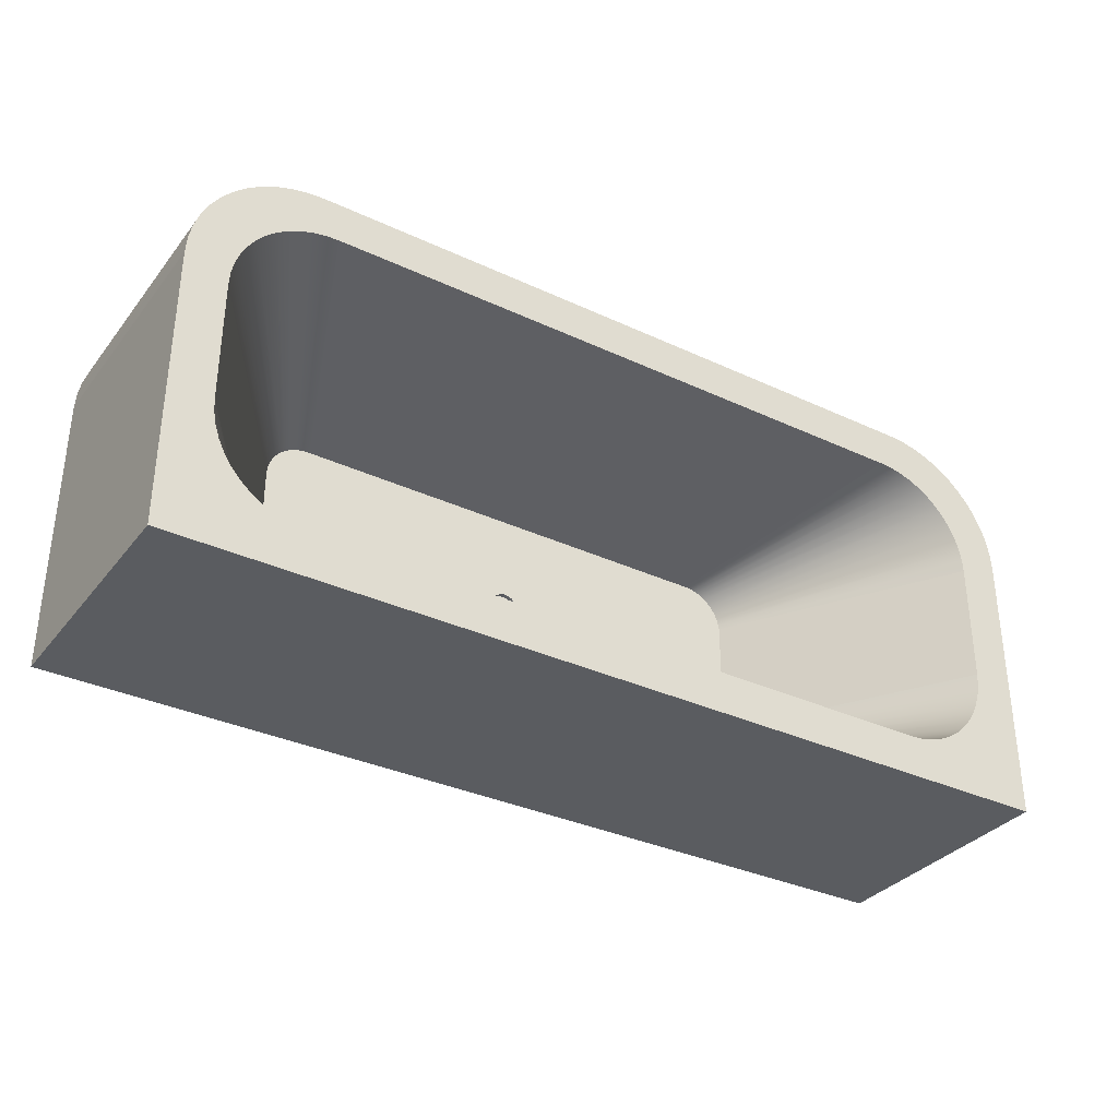
<metadata>
{"format":"obj","ext":"obj","renderer":"f3d","projection":"perspective","resolution":1024,"background":"white","views":[{"elev":-33.7,"azim":147.6,"up":"+Z"}]}
</metadata>
<code>
v 0.2069 -0.0632 -0.1284
v 0.3065 0.1582 -0.1852
v 0.2121 -0.0632 -0.1283
v 0.294 0.1582 -0.186
v 0.3188 0.1582 -0.1827
v 0.2123 -0.0632 -0.1281
v -0.3182 0.1582 -0.186
v 0.4308 0.1582 -0.2268
v 0.2173 -0.0632 -0.1275
v -0.2363 -0.0632 -0.1283
v -0.2311 -0.0632 -0.1284
v -0.455 0.1582 -0.2268
v 0.3307 0.1582 -0.1787
v 0.2177 -0.0632 -0.127
v -0.2415 -0.0632 -0.1275
v -0.3307 0.1582 -0.1852
v 0.4308 -0.0878 -0.2268
v 0.3419 0.1582 -0.1731
v 0.2223 -0.0632 -0.126
v -0.343 0.1582 -0.1827
v -0.455 -0.0878 -0.2268
v 0.4308 0.1582 0.04625
v 0.3524 0.1582 -0.1662
v 0.2229 -0.0632 -0.1252
v -0.2466 -0.0632 -0.126
v -0.3549 0.1582 -0.1787
v -0.455 -0.0878 0.04625
v 0.4308 -0.0878 0.04625
v 0.3891 0.1582 0.04254
v 0.3618 0.1582 -0.1579
v 0.2271 -0.0632 -0.1239
v -0.3661 0.1582 -0.1731
v -0.455 0.1582 0.04625
v 0.4297 0.1582 0.06199
v 0.3866 0.1582 0.05485
v 0.3899 0.1582 0.03002
v 0.3701 0.1582 -0.1485
v 0.2316 -0.0632 -0.1212
v 0.2278 -0.0632 -0.1228
v -0.2514 -0.0632 -0.1239
v -0.3766 0.1582 -0.1662
v -0.4133 0.1582 0.04254
v -0.4539 -0.0878 0.06199
v 0.4297 -0.0878 0.06199
v 0.2469 -0.0632 0.04034
v 0.2481 -0.0632 0.03524
v 0.3899 0.1582 -0.09005
v 0.3771 0.1582 -0.138
v 0.2394 -0.0632 -0.1141
v 0.2357 -0.0632 -0.1179
v -0.386 0.1582 -0.1579
v -0.2558 -0.0632 -0.1212
v -0.4109 0.1582 0.05485
v -0.4141 0.1582 0.03002
v -0.4539 0.1582 0.06199
v 0.4266 0.1582 0.07746
v 0.3826 0.1582 0.06674
v 0.245 -0.0632 0.04523
v 0.2487 -0.0632 0.03002
v 0.2487 -0.0632 0.02657
v 0.3891 0.1582 -0.1026
v 0.3826 0.1582 -0.1268
v 0.2425 -0.0632 -0.1099
v 0.2323 -0.0632 -0.1198
v -0.3943 0.1582 -0.1485
v -0.2599 -0.0632 -0.1179
v -0.2722 -0.06448 0.03505
v -0.4141 0.1582 -0.09005
v -0.2729 -0.0632 0.03002
v -0.4509 -0.0878 0.07746
v 0.4266 -0.0878 0.07746
v 0.2455 -0.0632 0.04258
v 0.2473 -0.0632 0.0374
v 0.2483 -0.0632 0.03203
v 0.2487 -0.0632 -0.0866
v 0.2487 -0.0632 -0.09005
v 0.3866 0.1582 -0.1149
v 0.245 -0.0632 -0.1053
v 0.24 -0.0632 -0.1121
v 0.2364 -0.0632 -0.1162
v -0.4013 0.1582 -0.138
v -0.4068 0.1582 0.06674
v -0.2708 -0.06556 0.04
v -0.4133 0.1582 -0.1026
v -0.2729 -0.0632 -0.09005
v -0.4509 0.1582 0.07746
v 0.4216 0.1582 0.09239
v 0.3771 0.1582 0.07799
v 0.2425 -0.0632 0.04984
v 0.2431 -0.0632 0.04748
v -0.006059 -0.0632 -0.007439
v 0.2481 -0.0632 -0.09527
v 0.2469 -0.0632 -0.1004
v 0.2431 -0.0632 -0.1075
v -0.4068 0.1582 -0.1268
v -0.2636 -0.0632 -0.1141
v -0.4109 0.1582 -0.1149
v -0.2723 -0.0632 -0.09527
v -0.01816 -0.0632 -0.007439
v -0.4458 -0.0878 0.09239
v 0.4216 -0.0878 0.09239
v 0.3701 0.1582 0.08843
v -0.2697 -0.0632 0.04258
v -0.2715 -0.0632 0.0374
v -0.2725 -0.0632 0.03203
v 0.2483 -0.0632 -0.09206
v -0.01211 -0.0632 -0.006643
v -0.00042 -0.0632 -0.009774
v 0.2455 -0.0632 -0.1026
v -0.2667 -0.0632 -0.1099
v -0.4013 0.1582 0.07799
v -0.2688 -0.06642 0.04477
v -0.2711 -0.0632 -0.1004
v -0.02379 -0.0632 -0.009774
v -0.4458 0.1582 0.09239
v 0.4146 0.1582 0.1065
v 0.3618 0.1582 0.09786
v 0.2394 -0.0632 0.05407
v 0.24 -0.0632 0.05203
v -0.2673 -0.0632 0.04748
v 0.004422 -0.0632 -0.01349
v 0.2473 -0.0632 -0.09743
v -0.2692 -0.0632 -0.1053
v -0.3943 0.1582 0.08843
v -0.02864 -0.0632 -0.01349
v -0.4388 -0.0878 0.1065
v 0.4146 -0.0878 0.1065
v 0.3524 0.1582 0.1061
v 0.2357 -0.0632 0.05787
v -0.01211 -0.0632 -0.05339
v 0.008132 -0.0632 -0.01833
v -0.2662 -0.06705 0.04929
v -0.03235 -0.0632 -0.01833
v -0.386 0.1582 0.09786
v -0.4388 0.1582 0.1065
v 0.4058 0.1582 0.1196
v 0.3419 0.1582 0.1131
v 0.2364 -0.0632 0.05615
v -0.2643 -0.0632 0.05203
v -0.01816 -0.0632 -0.05259
v -0.006059 -0.0632 -0.05259
v -0.01211 -0.0632 -0.01648
v 0.01047 -0.0632 -0.02397
v -0.263 -0.06743 0.05347
v -0.03468 -0.0632 -0.02397
v -0.3766 0.1582 0.1061
v -0.4301 -0.0878 0.1196
v 0.4058 -0.0878 0.1196
v 0.3307 0.1582 0.1187
v 0.2316 -0.0632 0.06116
v 0.2323 -0.0632 0.05975
v -0.02379 -0.0632 -0.05026
v -0.00042 -0.0632 -0.05026
v -0.008603 -0.0632 -0.01695
v -0.002541 -0.0632 -0.02045
v 0.01127 -0.0632 -0.03002
v -0.03548 -0.0632 -0.03002
v -0.02168 -0.0632 -0.02045
v -0.2553 -0.06743 0.06056
v -0.2594 -0.06756 0.05725
v -0.3661 0.1582 0.1131
v -0.4301 0.1582 0.1196
v 0.3954 0.1582 0.1315
v 0.3188 0.1582 0.1227
v 0.2271 -0.0632 0.06389
v -0.2607 -0.0632 0.05615
v -0.02864 -0.0632 -0.04654
v 0.004422 -0.0632 -0.04654
v -0.01561 -0.0632 -0.01695
v -0.008603 -0.06812 -0.01695
v -0.005341 -0.0632 -0.0183
v -0.000391 -0.0632 -0.02325
v 0.000962 -0.0632 -0.02651
v 0.01047 -0.0632 -0.03606
v -0.03468 -0.0632 -0.03606
v -0.02518 -0.0632 -0.02651
v -0.01887 -0.0632 -0.0183
v -0.02383 -0.0632 -0.02325
v -0.2509 -0.06705 0.06334
v -0.3549 0.1582 0.1187
v -0.4197 -0.0878 0.1315
v 0.3954 -0.0878 0.1315
v 0.294 0.1582 0.126
v 0.3065 0.1582 0.1251
v 0.2223 -0.0632 0.066
v 0.2278 -0.0632 0.06279
v -0.2565 -0.0632 0.05975
v -0.03235 -0.0632 -0.0417
v 0.008132 -0.0632 -0.0417
v -0.01211 -0.06812 -0.01648
v -0.005341 -0.06812 -0.0183
v -0.002541 -0.06812 -0.02045
v 0.001425 -0.0632 -0.03002
v 0.000962 -0.0632 -0.03352
v -0.02564 -0.0632 -0.03002
v -0.01887 -0.06812 -0.0183
v -0.02383 -0.06812 -0.02325
v -0.2461 -0.06642 0.06555
v -0.343 0.1582 0.1227
v -0.4197 0.1582 0.1315
v 0.3836 -0.0878 0.1419
v -0.3182 0.1582 0.126
v 0.2173 -0.0632 0.06748
v 0.2229 -0.0632 0.06521
v -0.01887 -0.0632 -0.04174
v -0.01211 -0.0632 -0.04355
v -0.005341 -0.0632 -0.04174
v -0.01561 -0.06812 -0.01695
v -0.000391 -0.06812 -0.02325
v 0.000962 -0.06812 -0.02651
v -0.000391 -0.0632 -0.03678
v -0.02383 -0.0632 -0.03678
v -0.02518 -0.0632 -0.03352
v -0.02518 -0.06812 -0.02651
v -0.02564 -0.06812 -0.03002
v -0.02168 -0.06812 -0.02045
v -0.2412 -0.06556 0.06714
v -0.3307 0.1582 0.1251
v -0.4078 0.1582 0.1419
v -0.4078 -0.0878 0.1419
v 0.3836 0.1582 0.1419
v 0.2069 -0.0632 0.0684
v 0.2121 -0.0632 0.06828
v 0.2177 -0.0632 0.06697
v -0.252 -0.0632 0.06279
v -0.02168 -0.0632 -0.03959
v -0.01561 -0.0632 -0.04309
v -0.008603 -0.0632 -0.04309
v -0.002541 -0.0632 -0.03959
v 0.001425 -0.06812 -0.03002
v 0.000962 -0.06812 -0.03352
v -0.02518 -0.06812 -0.03352
v -0.2362 -0.06448 0.0681
v 0.3705 -0.0878 0.1507
v -0.3947 -0.0878 0.1507
v -0.2311 -0.0632 0.0684
v 0.2123 -0.0632 0.06804
v -0.2471 -0.0632 0.06521
v -0.02168 -0.06812 -0.03959
v -0.01887 -0.06812 -0.04174
v -0.01211 -0.06812 -0.04355
v -0.01561 -0.06812 -0.04309
v -0.005341 -0.06812 -0.04174
v -0.008603 -0.06812 -0.04309
v -0.000391 -0.06812 -0.03678
v -0.02383 -0.06812 -0.03678
v -0.3947 0.1582 0.1507
v 0.3705 0.1582 0.1507
v -0.2365 -0.0632 0.06804
v -0.2419 -0.0632 0.06697
v -0.002541 -0.06812 -0.03959
v 0.3563 -0.0878 0.1576
v -0.3805 -0.0878 0.1576
v -0.3805 0.1582 0.1576
v 0.3563 0.1582 0.1576
v 0.3414 -0.0878 0.1627
v -0.3656 -0.0878 0.1627
v -0.3656 0.1582 0.1627
v 0.3414 0.1582 0.1627
v 0.3259 -0.0878 0.1658
v -0.3501 -0.0878 0.1658
v -0.3501 0.1582 0.1658
v 0.3259 0.1582 0.1658
v 0.3102 -0.0878 0.1668
v -0.3344 -0.0878 0.1668
v -0.3344 0.1582 0.1668
v 0.3102 0.1582 0.1668
g mesh1_mesh1-geometry
f 1 2 3
f 1 4 2
f 3 2 5
f 3 6 1
f 1 7 4
f 8 2 4
f 8 5 2
f 3 5 9
f 9 6 3
f 6 10 1
f 7 1 11
f 7 12 4
f 8 4 12
f 8 13 5
f 9 5 13
f 9 14 6
f 6 15 10
f 1 10 11
f 7 11 10
f 16 12 7
f 12 17 8
f 8 18 13
f 9 13 19
f 19 14 9
f 14 15 6
f 16 10 15
f 16 7 10
f 20 12 16
f 17 12 21
f 17 22 8
f 8 23 18
f 19 13 18
f 19 24 14
f 14 25 15
f 20 16 15
f 26 12 20
f 12 27 21
f 27 17 21
f 22 17 28
f 22 29 8
f 8 30 23
f 31 18 23
f 19 18 31
f 31 24 19
f 24 25 14
f 20 15 25
f 32 12 26
f 26 20 25
f 27 12 33
f 27 28 17
f 28 34 22
f 22 35 29
f 8 29 36
f 8 37 30
f 38 23 30
f 31 23 38
f 31 39 24
f 24 40 25
f 41 12 32
f 32 26 40
f 26 25 40
f 42 33 12
f 33 43 27
f 43 28 27
f 34 28 44
f 34 35 22
f 35 45 29
f 29 46 36
f 8 36 47
f 8 48 37
f 37 49 30
f 38 30 50
f 38 39 31
f 39 40 24
f 51 12 41
f 41 32 52
f 32 40 52
f 53 33 42
f 42 12 54
f 43 33 55
f 43 44 28
f 44 56 34
f 34 57 35
f 35 58 45
f 29 45 46
f 36 46 59
f 36 60 47
f 8 47 61
f 8 62 48
f 48 63 37
f 37 63 49
f 30 49 50
f 50 64 38
f 38 64 39
f 39 52 40
f 65 12 51
f 51 41 66
f 41 52 66
f 53 55 33
f 42 67 53
f 54 12 68
f 54 69 42
f 55 70 43
f 70 44 43
f 56 44 71
f 56 57 34
f 57 58 35
f 58 72 45
f 45 73 46
f 46 74 59
f 60 36 59
f 75 47 60
f 47 76 61
f 8 61 77
f 8 77 62
f 62 78 48
f 48 78 63
f 63 79 49
f 49 80 50
f 50 80 64
f 64 52 39
f 81 12 65
f 51 66 65
f 64 66 52
f 82 55 53
f 42 69 67
f 53 67 83
f 68 12 84
f 85 54 68
f 54 85 69
f 70 55 86
f 70 71 44
f 71 87 56
f 56 88 57
f 57 89 58
f 58 90 72
f 45 72 73
f 46 73 74
f 59 74 60
f 47 75 76
f 60 91 75
f 61 76 92
f 61 92 77
f 77 93 62
f 62 93 78
f 78 94 63
f 63 94 79
f 49 79 80
f 80 66 64
f 95 12 81
f 65 96 81
f 65 66 96
f 82 86 55
f 53 83 82
f 84 12 97
f 84 98 68
f 68 98 85
f 99 69 85
f 86 100 70
f 100 71 70
f 87 71 101
f 87 102 56
f 56 102 88
f 88 89 57
f 89 90 58
f 90 103 72
f 72 104 73
f 73 105 74
f 74 69 60
f 106 76 75
f 91 60 107
f 75 91 108
f 76 106 92
f 77 92 93
f 93 109 78
f 78 109 94
f 94 110 79
f 79 96 80
f 80 96 66
f 97 12 95
f 81 110 95
f 81 96 110
f 111 86 82
f 82 83 112
f 97 113 84
f 84 113 98
f 106 85 98
f 107 69 99
f 99 85 114
f 100 86 115
f 100 101 71
f 101 116 87
f 87 117 102
f 102 118 88
f 88 118 89
f 89 119 90
f 90 120 103
f 72 103 104
f 73 104 105
f 74 105 69
f 60 69 107
f 75 85 106
f 99 91 107
f 91 114 108
f 75 108 121
f 92 106 122
f 92 122 93
f 93 122 109
f 109 123 94
f 94 123 110
f 79 110 96
f 95 123 97
f 95 110 123
f 124 86 111
f 82 112 111
f 97 123 113
f 122 98 113
f 106 98 122
f 114 85 125
f 91 99 114
f 124 115 86
f 115 126 100
f 126 101 100
f 116 101 127
f 116 128 87
f 87 128 117
f 117 129 102
f 102 129 118
f 118 119 89
f 119 120 90
f 130 85 75
f 108 114 125
f 108 125 121
f 75 121 131
f 122 113 109
f 109 113 123
f 111 132 124
f 111 112 132
f 125 85 133
f 134 115 124
f 126 115 135
f 126 127 101
f 127 136 116
f 116 137 128
f 129 117 128
f 129 138 118
f 118 138 119
f 119 139 120
f 140 85 130
f 75 141 130
f 121 125 133
f 142 131 121
f 75 131 143
f 124 132 144
f 133 85 145
f 146 115 134
f 124 144 134
f 146 135 115
f 135 147 126
f 147 127 126
f 136 127 148
f 136 149 116
f 116 149 137
f 150 128 137
f 150 129 128
f 129 151 138
f 138 139 119
f 152 85 140
f 141 140 130
f 75 153 141
f 121 133 142
f 131 142 154
f 131 155 143
f 75 143 156
f 145 85 157
f 158 133 145
f 134 159 146
f 134 144 160
f 161 135 146
f 147 135 162
f 147 148 127
f 148 163 136
f 136 164 149
f 165 137 149
f 165 150 137
f 150 151 129
f 151 166 138
f 138 166 139
f 167 85 152
f 153 152 140
f 153 140 141
f 75 168 153
f 142 133 169
f 142 170 154
f 131 154 171
f 131 171 155
f 143 155 172
f 143 173 156
f 75 156 174
f 157 85 175
f 176 145 157
f 177 133 158
f 158 145 178
f 134 160 159
f 146 159 179
f 180 135 161
f 146 179 161
f 180 162 135
f 162 181 147
f 181 148 147
f 163 148 182
f 163 183 136
f 136 184 164
f 185 149 164
f 185 165 149
f 165 186 150
f 150 186 151
f 151 187 166
f 188 85 167
f 168 167 152
f 168 152 153
f 75 189 168
f 169 133 177
f 169 190 142
f 170 142 190
f 191 154 170
f 154 191 171
f 171 192 155
f 192 172 155
f 143 172 173
f 156 173 193
f 156 194 174
f 75 174 189
f 175 85 188
f 195 157 175
f 178 145 176
f 176 157 195
f 158 196 177
f 197 158 178
f 161 198 180
f 161 179 198
f 199 162 180
f 181 162 200
f 181 182 148
f 201 163 182
f 183 163 202
f 136 183 184
f 203 164 184
f 203 185 164
f 185 204 165
f 165 204 186
f 186 187 151
f 205 188 167
f 168 206 167
f 189 207 168
f 177 208 169
f 190 169 208
f 208 170 190
f 170 196 191
f 192 171 191
f 172 192 209
f 209 173 172
f 210 193 173
f 156 193 194
f 174 194 211
f 174 211 189
f 212 175 188
f 195 175 213
f 214 178 176
f 215 176 195
f 196 158 216
f 208 177 196
f 158 197 216
f 178 214 197
f 180 198 217
f 218 162 199
f 180 217 199
f 202 200 162
f 219 181 200
f 220 182 181
f 163 201 221
f 220 201 182
f 163 200 202
f 202 222 183
f 223 184 183
f 223 203 184
f 203 224 185
f 185 224 204
f 204 225 186
f 186 225 187
f 226 188 205
f 205 167 227
f 168 228 206
f 227 167 206
f 189 229 207
f 168 207 228
f 170 208 196
f 191 196 216
f 191 216 192
f 192 197 209
f 173 209 210
f 193 210 230
f 230 194 193
f 231 211 194
f 189 211 229
f 213 175 212
f 212 188 226
f 232 195 213
f 176 215 214
f 195 232 215
f 192 216 197
f 209 197 214
f 202 162 218
f 199 233 218
f 199 217 233
f 181 219 220
f 221 219 200
f 234 221 201
f 221 200 163
f 235 201 220
f 222 202 236
f 222 223 183
f 223 237 203
f 203 237 224
f 224 238 204
f 204 238 225
f 205 239 226
f 227 240 205
f 228 241 206
f 206 242 227
f 229 243 207
f 207 244 228
f 209 214 210
f 210 215 230
f 194 230 231
f 211 231 245
f 245 229 211
f 246 213 212
f 239 212 226
f 213 246 232
f 210 214 215
f 230 215 232
f 218 236 202
f 218 233 236
f 247 220 219
f 248 219 221
f 221 234 248
f 235 234 201
f 220 247 235
f 249 222 236
f 237 223 222
f 237 250 224
f 224 250 238
f 239 205 240
f 240 227 242
f 241 228 244
f 242 206 241
f 243 229 251
f 244 207 243
f 230 232 231
f 231 246 245
f 229 245 251
f 212 239 246
f 231 232 246
f 248 247 219
f 252 248 234
f 253 234 235
f 254 235 247
f 222 249 237
f 237 249 250
f 251 239 240
f 243 240 242
f 244 242 241
f 251 240 243
f 243 242 244
f 245 246 239
f 245 239 251
f 255 247 248
f 248 252 255
f 253 252 234
f 235 254 253
f 255 254 247
f 256 255 252
f 257 252 253
f 258 253 254
f 259 254 255
f 255 256 259
f 257 256 252
f 253 258 257
f 259 258 254
f 260 259 256
f 261 256 257
f 262 257 258
f 263 258 259
f 259 260 263
f 261 260 256
f 257 262 261
f 263 262 258
f 264 263 260
f 265 260 261
f 266 261 262
f 267 262 263
f 263 264 267
f 260 265 264
f 261 266 265
f 262 267 266
f 265 267 264
f 267 265 266
g mesh1_mesh1-geometry
f 3 2 1
f 2 4 1
f 5 2 3
f 1 6 3
f 4 7 1
f 4 2 8
f 2 5 8
f 9 5 3
f 3 6 9
f 1 10 6
f 11 1 7
f 4 12 7
f 12 4 8
f 5 13 8
f 13 5 9
f 6 14 9
f 10 15 6
f 11 10 1
f 10 11 7
f 7 12 16
f 8 17 12
f 13 18 8
f 19 13 9
f 9 14 19
f 6 15 14
f 15 10 16
f 10 7 16
f 16 12 20
f 21 12 17
f 8 22 17
f 18 23 8
f 18 13 19
f 14 24 19
f 15 25 14
f 15 16 20
f 20 12 26
f 21 27 12
f 21 17 27
f 28 17 22
f 8 29 22
f 23 30 8
f 23 18 31
f 31 18 19
f 19 24 31
f 14 25 24
f 25 15 20
f 26 12 32
f 25 20 26
f 33 12 27
f 17 28 27
f 22 34 28
f 29 35 22
f 36 29 8
f 30 37 8
f 30 23 38
f 38 23 31
f 24 39 31
f 25 40 24
f 32 12 41
f 40 26 32
f 40 25 26
f 12 33 42
f 27 43 33
f 27 28 43
f 44 28 34
f 22 35 34
f 29 45 35
f 36 46 29
f 47 36 8
f 37 48 8
f 30 49 37
f 50 30 38
f 31 39 38
f 24 40 39
f 41 12 51
f 52 32 41
f 52 40 32
f 42 33 53
f 54 12 42
f 55 33 43
f 28 44 43
f 34 56 44
f 35 57 34
f 45 58 35
f 46 45 29
f 59 46 36
f 47 60 36
f 61 47 8
f 48 62 8
f 37 63 48
f 49 63 37
f 50 49 30
f 38 64 50
f 39 64 38
f 40 52 39
f 51 12 65
f 66 41 51
f 66 52 41
f 33 55 53
f 53 67 42
f 68 12 54
f 42 69 54
f 43 70 55
f 43 44 70
f 71 44 56
f 34 57 56
f 35 58 57
f 45 72 58
f 46 73 45
f 59 74 46
f 59 36 60
f 60 47 75
f 61 76 47
f 77 61 8
f 62 77 8
f 48 78 62
f 63 78 48
f 49 79 63
f 50 80 49
f 64 80 50
f 39 52 64
f 65 12 81
f 65 66 51
f 52 66 64
f 53 55 82
f 67 69 42
f 83 67 53
f 84 12 68
f 68 54 85
f 69 85 54
f 86 55 70
f 44 71 70
f 56 87 71
f 57 88 56
f 58 89 57
f 72 90 58
f 73 72 45
f 74 73 46
f 60 74 59
f 76 75 47
f 75 91 60
f 92 76 61
f 77 92 61
f 62 93 77
f 78 93 62
f 63 94 78
f 79 94 63
f 80 79 49
f 64 66 80
f 81 12 95
f 81 96 65
f 96 66 65
f 55 86 82
f 82 83 53
f 97 12 84
f 68 98 84
f 85 98 68
f 85 69 99
f 70 100 86
f 70 71 100
f 101 71 87
f 56 102 87
f 88 102 56
f 57 89 88
f 58 90 89
f 72 103 90
f 73 104 72
f 74 105 73
f 60 69 74
f 75 76 106
f 107 60 91
f 108 91 75
f 92 106 76
f 93 92 77
f 78 109 93
f 94 109 78
f 79 110 94
f 80 96 79
f 66 96 80
f 95 12 97
f 95 110 81
f 110 96 81
f 82 86 111
f 112 83 82
f 84 113 97
f 98 113 84
f 98 85 106
f 99 69 107
f 114 85 99
f 115 86 100
f 71 101 100
f 87 116 101
f 102 117 87
f 88 118 102
f 89 118 88
f 90 119 89
f 103 120 90
f 104 103 72
f 105 104 73
f 69 105 74
f 107 69 60
f 106 85 75
f 107 91 99
f 108 114 91
f 121 108 75
f 122 106 92
f 93 122 92
f 109 122 93
f 94 123 109
f 110 123 94
f 96 110 79
f 97 123 95
f 123 110 95
f 111 86 124
f 111 112 82
f 113 123 97
f 113 98 122
f 122 98 106
f 125 85 114
f 114 99 91
f 86 115 124
f 100 126 115
f 100 101 126
f 127 101 116
f 87 128 116
f 117 128 87
f 102 129 117
f 118 129 102
f 89 119 118
f 90 120 119
f 75 85 130
f 125 114 108
f 121 125 108
f 131 121 75
f 109 113 122
f 123 113 109
f 124 132 111
f 132 112 111
f 133 85 125
f 124 115 134
f 135 115 126
f 101 127 126
f 116 136 127
f 128 137 116
f 128 117 129
f 118 138 129
f 119 138 118
f 120 139 119
f 130 85 140
f 130 141 75
f 133 125 121
f 121 131 142
f 143 131 75
f 144 132 124
f 145 85 133
f 134 115 146
f 134 144 124
f 115 135 146
f 126 147 135
f 126 127 147
f 148 127 136
f 116 149 136
f 137 149 116
f 137 128 150
f 128 129 150
f 138 151 129
f 119 139 138
f 140 85 152
f 130 140 141
f 141 153 75
f 142 133 121
f 154 142 131
f 143 155 131
f 156 143 75
f 157 85 145
f 145 133 158
f 146 159 134
f 160 144 134
f 146 135 161
f 162 135 147
f 127 148 147
f 136 163 148
f 149 164 136
f 149 137 165
f 137 150 165
f 129 151 150
f 138 166 151
f 139 166 138
f 152 85 167
f 140 152 153
f 141 140 153
f 153 168 75
f 169 133 142
f 154 170 142
f 171 154 131
f 155 171 131
f 172 155 143
f 156 173 143
f 174 156 75
f 175 85 157
f 157 145 176
f 158 133 177
f 178 145 158
f 159 160 134
f 179 159 146
f 161 135 180
f 161 179 146
f 135 162 180
f 147 181 162
f 147 148 181
f 182 148 163
f 136 183 163
f 164 184 136
f 164 149 185
f 149 165 185
f 150 186 165
f 151 186 150
f 166 187 151
f 167 85 188
f 152 167 168
f 153 152 168
f 168 189 75
f 177 133 169
f 142 190 169
f 190 142 170
f 170 154 191
f 171 191 154
f 155 192 171
f 155 172 192
f 173 172 143
f 193 173 156
f 174 194 156
f 189 174 75
f 188 85 175
f 175 157 195
f 176 145 178
f 195 157 176
f 177 196 158
f 178 158 197
f 180 198 161
f 198 179 161
f 180 162 199
f 200 162 181
f 148 182 181
f 182 163 201
f 202 163 183
f 184 183 136
f 184 164 203
f 164 185 203
f 165 204 185
f 186 204 165
f 151 187 186
f 167 188 205
f 167 206 168
f 168 207 189
f 169 208 177
f 208 169 190
f 190 170 208
f 191 196 170
f 191 171 192
f 209 192 172
f 172 173 209
f 173 193 210
f 194 193 156
f 211 194 174
f 189 211 174
f 188 175 212
f 213 175 195
f 176 178 214
f 195 176 215
f 216 158 196
f 196 177 208
f 216 197 158
f 197 214 178
f 217 198 180
f 199 162 218
f 199 217 180
f 162 200 202
f 200 181 219
f 181 182 220
f 221 201 163
f 182 201 220
f 202 200 163
f 183 222 202
f 183 184 223
f 184 203 223
f 185 224 203
f 204 224 185
f 186 225 204
f 187 225 186
f 205 188 226
f 227 167 205
f 206 228 168
f 206 167 227
f 207 229 189
f 228 207 168
f 196 208 170
f 216 196 191
f 192 216 191
f 209 197 192
f 210 209 173
f 230 210 193
f 193 194 230
f 194 211 231
f 229 211 189
f 212 175 213
f 226 188 212
f 213 195 232
f 214 215 176
f 215 232 195
f 197 216 192
f 214 197 209
f 218 162 202
f 218 233 199
f 233 217 199
f 220 219 181
f 200 219 221
f 201 221 234
f 163 200 221
f 220 201 235
f 236 202 222
f 183 223 222
f 203 237 223
f 224 237 203
f 204 238 224
f 225 238 204
f 226 239 205
f 205 240 227
f 206 241 228
f 227 242 206
f 207 243 229
f 228 244 207
f 210 214 209
f 230 215 210
f 231 230 194
f 245 231 211
f 211 229 245
f 212 213 246
f 226 212 239
f 232 246 213
f 215 214 210
f 232 215 230
f 202 236 218
f 236 233 218
f 219 220 247
f 221 219 248
f 248 234 221
f 201 234 235
f 235 247 220
f 236 222 249
f 222 223 237
f 224 250 237
f 238 250 224
f 240 205 239
f 242 227 240
f 244 228 241
f 241 206 242
f 251 229 243
f 243 207 244
f 231 232 230
f 245 246 231
f 251 245 229
f 246 239 212
f 246 232 231
f 219 247 248
f 234 248 252
f 235 234 253
f 247 235 254
f 237 249 222
f 250 249 237
f 240 239 251
f 242 240 243
f 241 242 244
f 243 240 251
f 244 242 243
f 239 246 245
f 251 239 245
f 248 247 255
f 255 252 248
f 234 252 253
f 253 254 235
f 247 254 255
f 252 255 256
f 253 252 257
f 254 253 258
f 255 254 259
f 259 256 255
f 252 256 257
f 257 258 253
f 254 258 259
f 256 259 260
f 257 256 261
f 258 257 262
f 259 258 263
f 263 260 259
f 256 260 261
f 261 262 257
f 258 262 263
f 260 263 264
f 261 260 265
f 262 261 266
f 263 262 267
f 267 264 263
f 264 265 260
f 265 266 261
f 266 267 262
f 264 267 265
f 266 265 267

</code>
